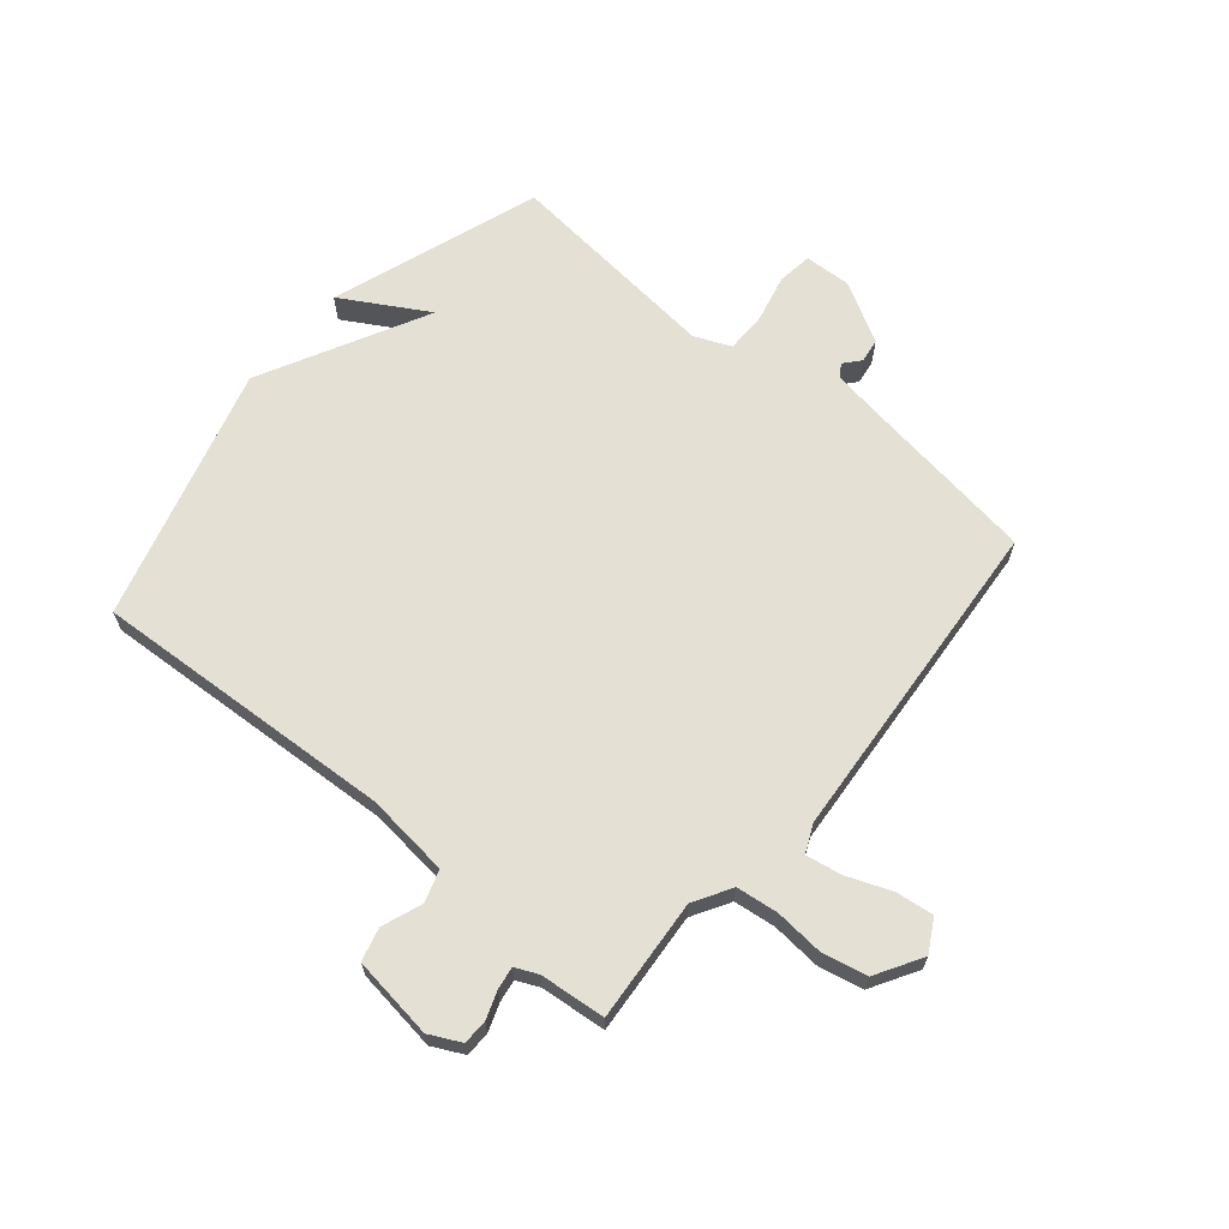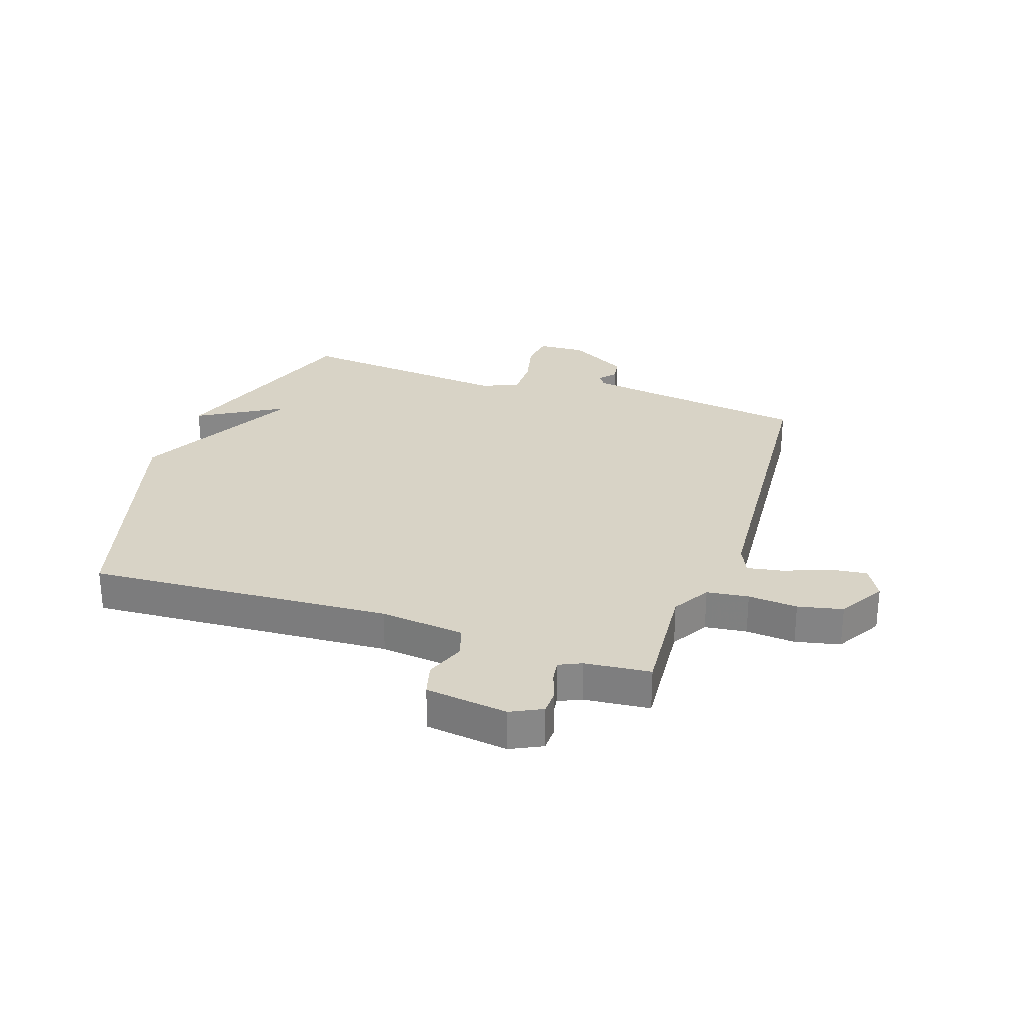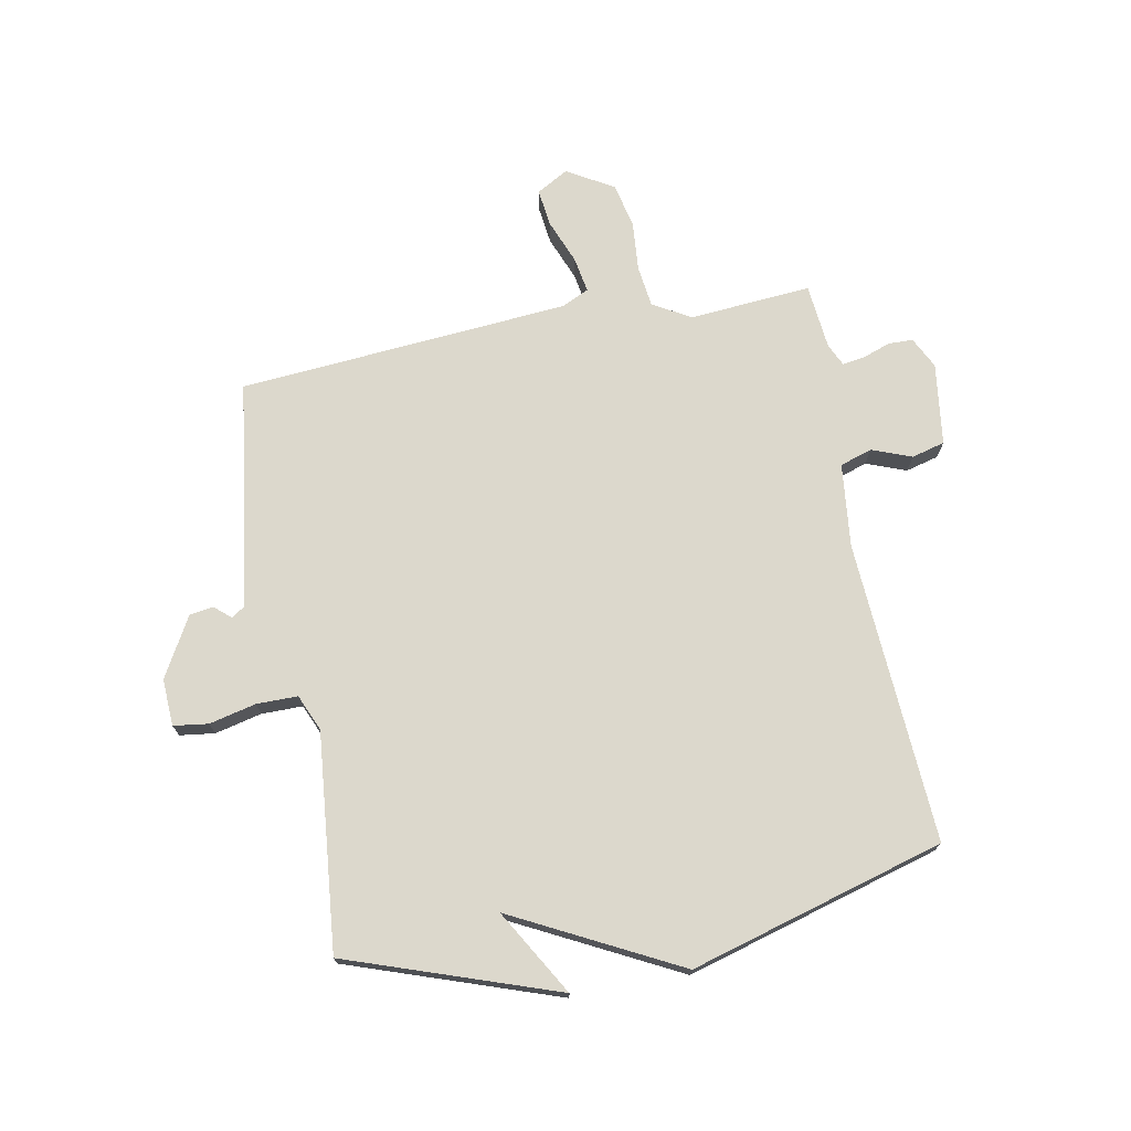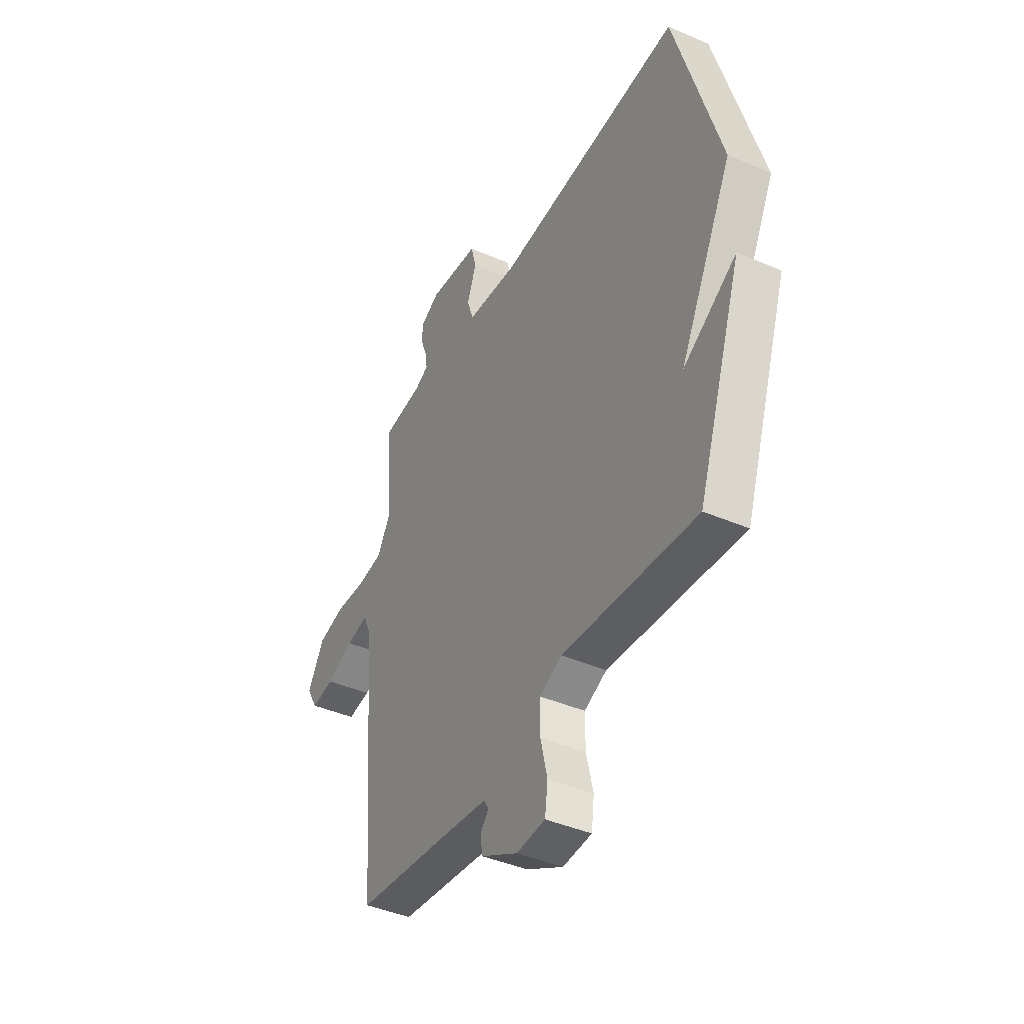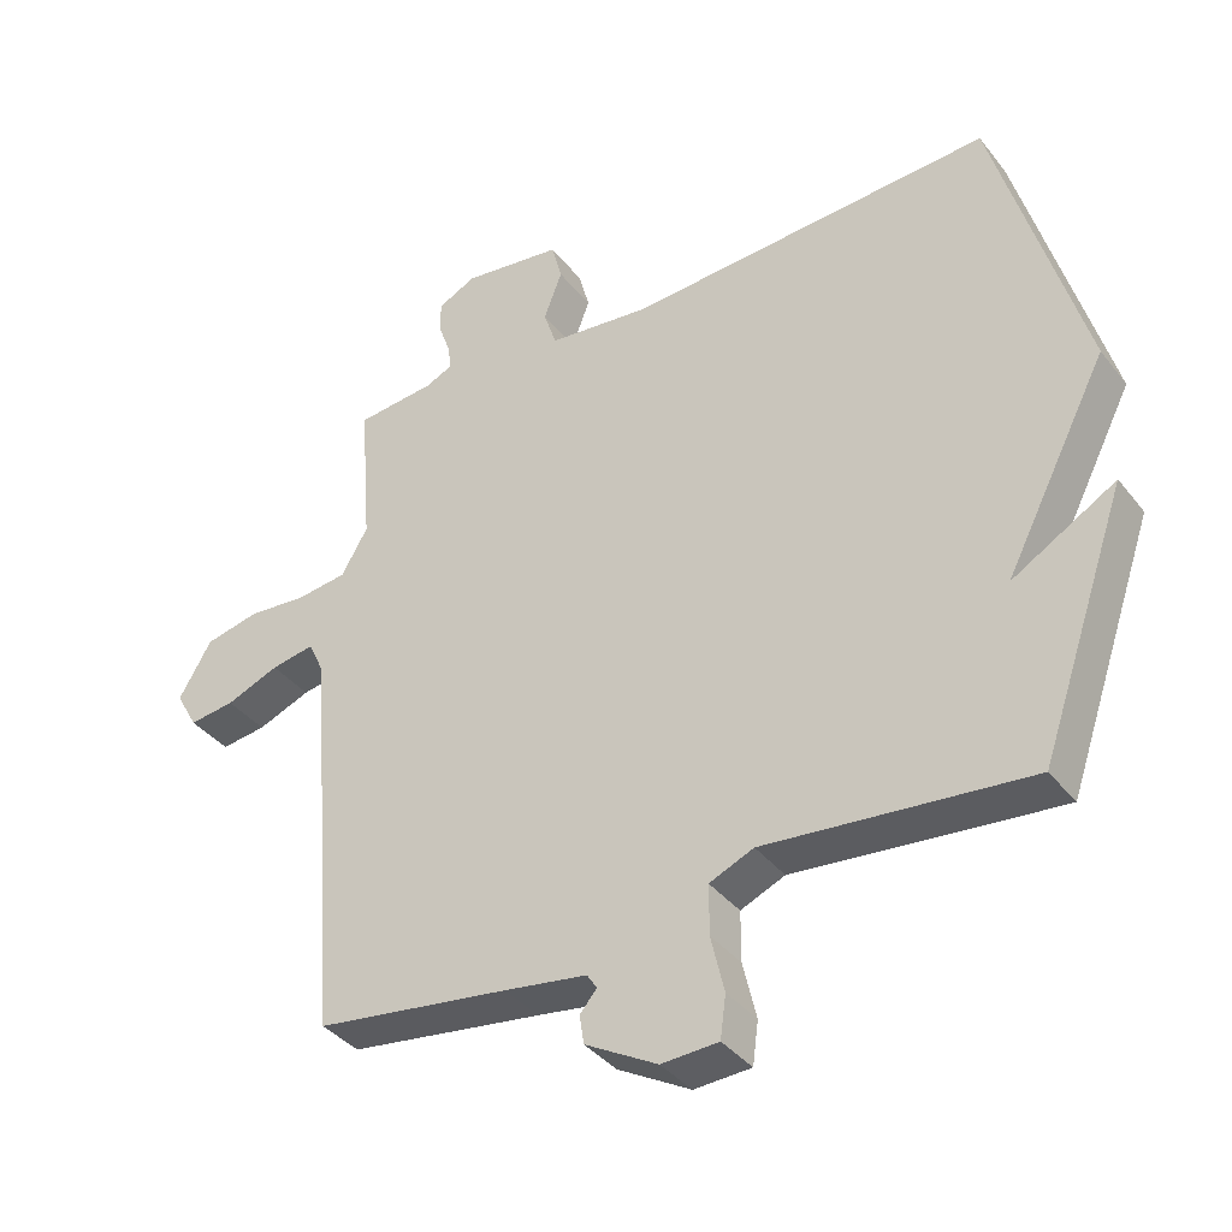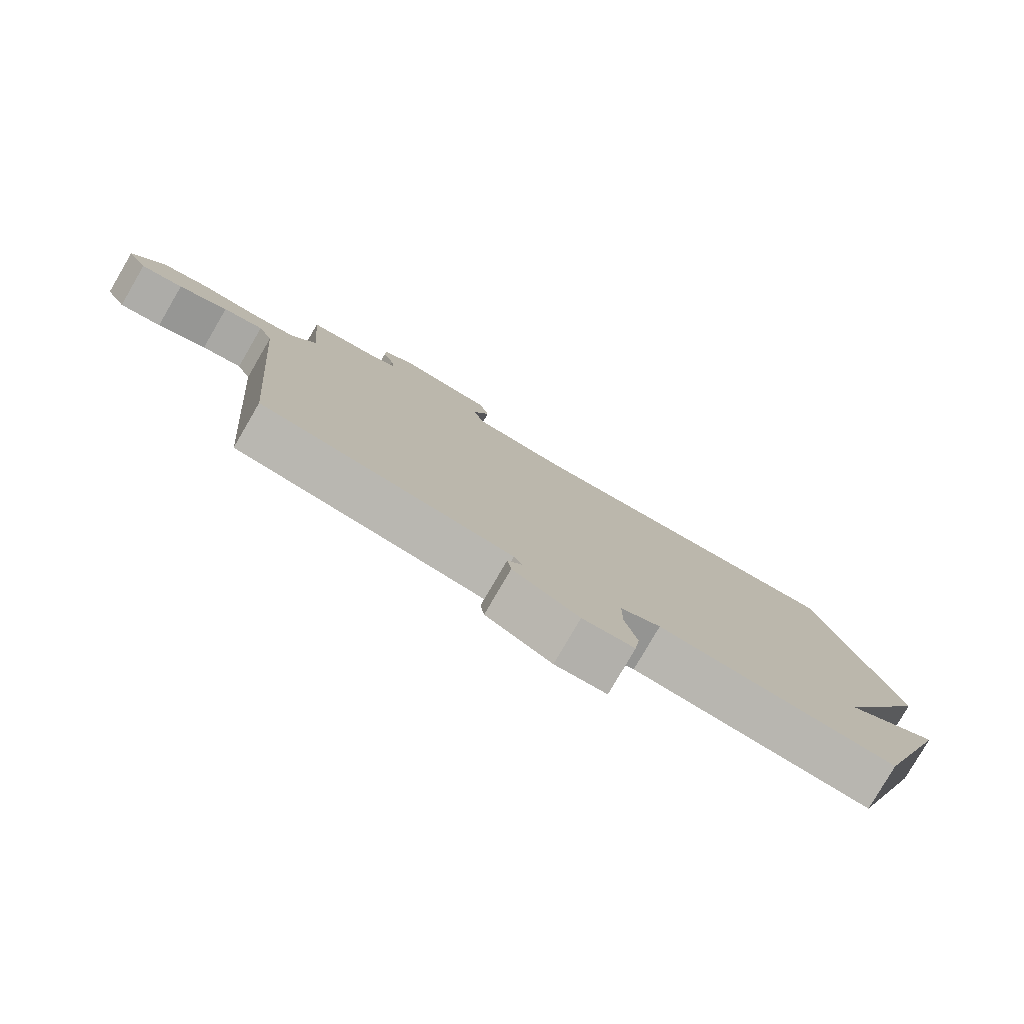
<metadata>
{"format":"obj","ext":"obj","renderer":"f3d","projection":"perspective","resolution":1024,"background":"white","views":[{"elev":65.7,"azim":40.1,"up":"+Y"},{"elev":27.9,"azim":18.7,"up":"+Y"},{"elev":72.7,"azim":-100.7,"up":"+Y"},{"elev":-42.3,"azim":-117.3,"up":"+Z"},{"elev":-37.8,"azim":-146.6,"up":"+Z"},{"elev":-79.7,"azim":149.8,"up":"+Z"}]}
</metadata>
<code>
v 0.5 0.07 -0.5
v 0.224 0.07 -0.539
v 0.106 0.07 -0.557
v 0.092 0.07 -0.579
v 0.116 0.07 -0.607
v 0.11 0.07 -0.648
v 0.007 0.07 -0.706
v -0.074 0.07 -0.702
v -0.082 0.07 -0.642
v -0.063 0.07 -0.561
v -0.063 0.07 -0.49
v -0.126 0.07 -0.463
v -0.5 0.07 -0.5
v -0.625 0.07 -0.139
v -0.478 0.07 -0.225
v -0.625 0.07 0.061
v -0.5 0.07 0.5
v 0.022 0.07 0.469
v 0.167 0.07 0.485
v 0.185 0.07 0.54
v 0.159 0.07 0.609
v 0.174 0.07 0.666
v 0.316 0.07 0.685
v 0.37 0.07 0.658
v 0.371 0.07 0.615
v 0.354 0.07 0.568
v 0.348 0.07 0.529
v 0.387 0.07 0.511
v 0.5 0.07 0.5
v 0.483 0.07 0.289
v 0.521 0.07 0.224
v 0.593 0.07 0.215
v 0.678 0.07 0.222
v 0.755 0.07 0.205
v 0.802 0.07 0.125
v 0.771 0.07 0.07
v 0.706 0.07 0.078
v 0.63 0.07 0.108
v 0.568 0.07 0.119
v 0.546 0.07 0.071
v 0.5 0 -0.5
v 0.224 0 -0.539
v 0.106 0 -0.557
v 0.092 0 -0.579
v 0.116 0 -0.607
v 0.11 0 -0.648
v 0.007 0 -0.706
v -0.074 0 -0.702
v -0.082 0 -0.642
v -0.063 0 -0.561
v -0.063 0 -0.49
v -0.126 0 -0.463
v -0.5 0 -0.5
v -0.625 0 -0.139
v -0.478 0 -0.225
v -0.625 0 0.061
v -0.5 0 0.5
v 0.022 0 0.469
v 0.167 0 0.485
v 0.185 0 0.54
v 0.159 0 0.609
v 0.174 0 0.666
v 0.316 0 0.685
v 0.37 0 0.658
v 0.371 0 0.615
v 0.354 0 0.568
v 0.348 0 0.529
v 0.387 0 0.511
v 0.5 0 0.5
v 0.483 0 0.289
v 0.521 0 0.224
v 0.593 0 0.215
v 0.678 0 0.222
v 0.755 0 0.205
v 0.802 0 0.125
v 0.771 0 0.07
v 0.706 0 0.078
v 0.63 0 0.108
v 0.568 0 0.119
v 0.546 0 0.071
f 36 37 38
f 35 36 38
f 34 35 38
f 33 34 38
f 32 33 38
f 31 32 38 39
f 30 31 39 40
f 28 29 30
f 40 1 2
f 30 40 2
f 28 30 2
f 27 28 2
f 24 25 26
f 23 24 26
f 22 23 26
f 21 22 26
f 20 21 26
f 19 20 26 27
f 15 16 17 18
f 15 18 19
f 12 13 14 15
f 27 2 3
f 19 27 3
f 15 19 3
f 12 15 3
f 11 12 3
f 8 9 10
f 7 8 10
f 6 7 10
f 5 6 10
f 4 5 10
f 3 4 10 11
f 78 77 76
f 78 76 75
f 78 75 74
f 78 74 73
f 78 73 72
f 79 78 72 71
f 80 79 71 70
f 70 69 68
f 42 41 80
f 42 80 70
f 42 70 68
f 42 68 67
f 66 65 64
f 66 64 63
f 66 63 62
f 66 62 61
f 66 61 60
f 67 66 60 59
f 58 57 56 55
f 59 58 55
f 55 54 53 52
f 43 42 67
f 43 67 59
f 43 59 55
f 43 55 52
f 43 52 51
f 50 49 48
f 50 48 47
f 50 47 46
f 50 46 45
f 50 45 44
f 51 50 44 43
f 1 41 42 2
f 2 42 43 3
f 3 43 44 4
f 4 44 45 5
f 5 45 46 6
f 6 46 47 7
f 7 47 48 8
f 8 48 49 9
f 9 49 50 10
f 10 50 51 11
f 11 51 52 12
f 12 52 53 13
f 13 53 54 14
f 14 54 55 15
f 15 55 56 16
f 16 56 57 17
f 17 57 58 18
f 18 58 59 19
f 19 59 60 20
f 20 60 61 21
f 21 61 62 22
f 22 62 63 23
f 23 63 64 24
f 24 64 65 25
f 25 65 66 26
f 26 66 67 27
f 27 67 68 28
f 28 68 69 29
f 29 69 70 30
f 30 70 71 31
f 31 71 72 32
f 32 72 73 33
f 33 73 74 34
f 34 74 75 35
f 35 75 76 36
f 36 76 77 37
f 37 77 78 38
f 38 78 79 39
f 39 79 80 40
f 40 80 41 1

</code>
